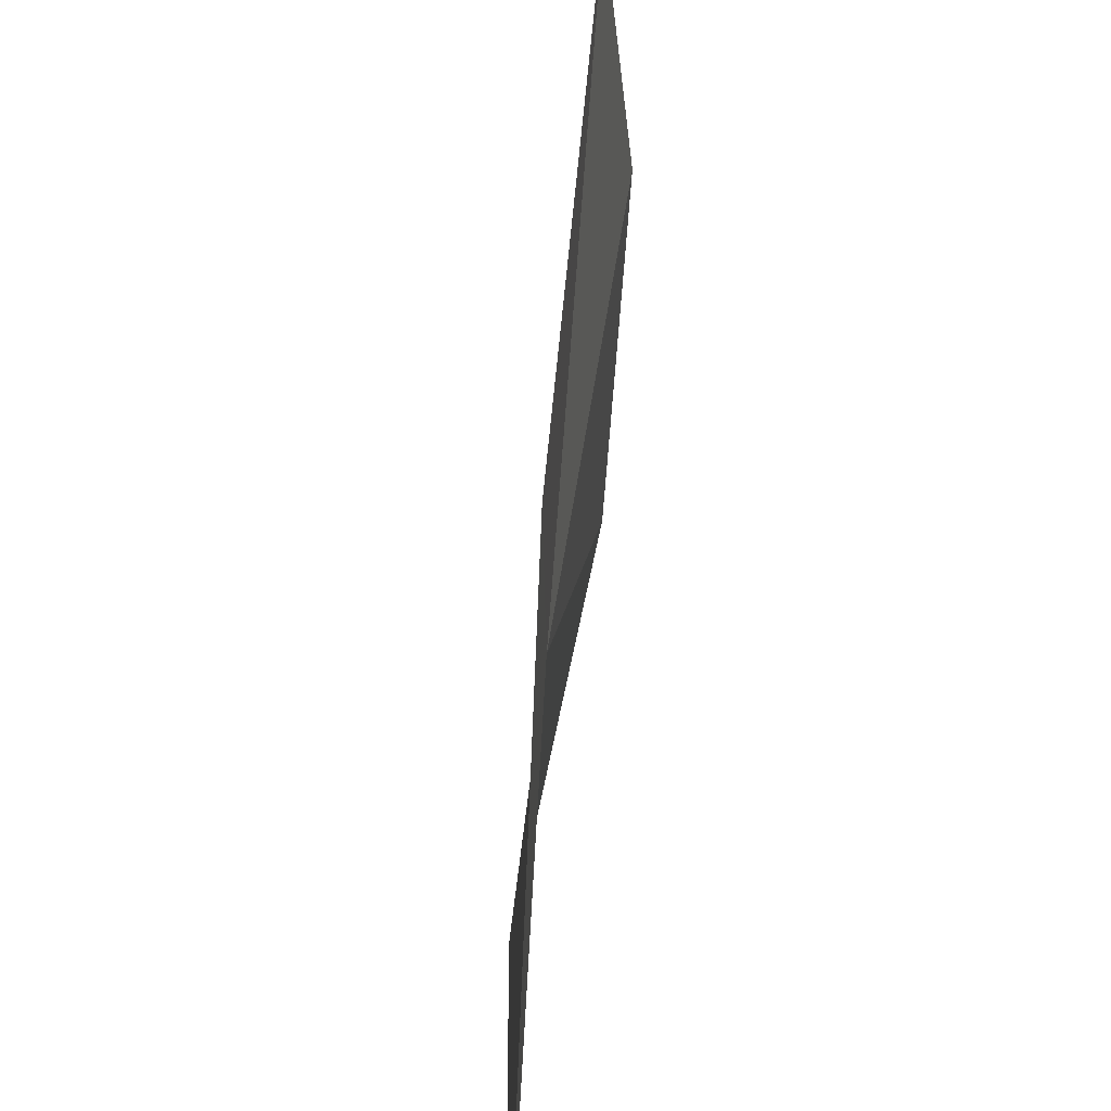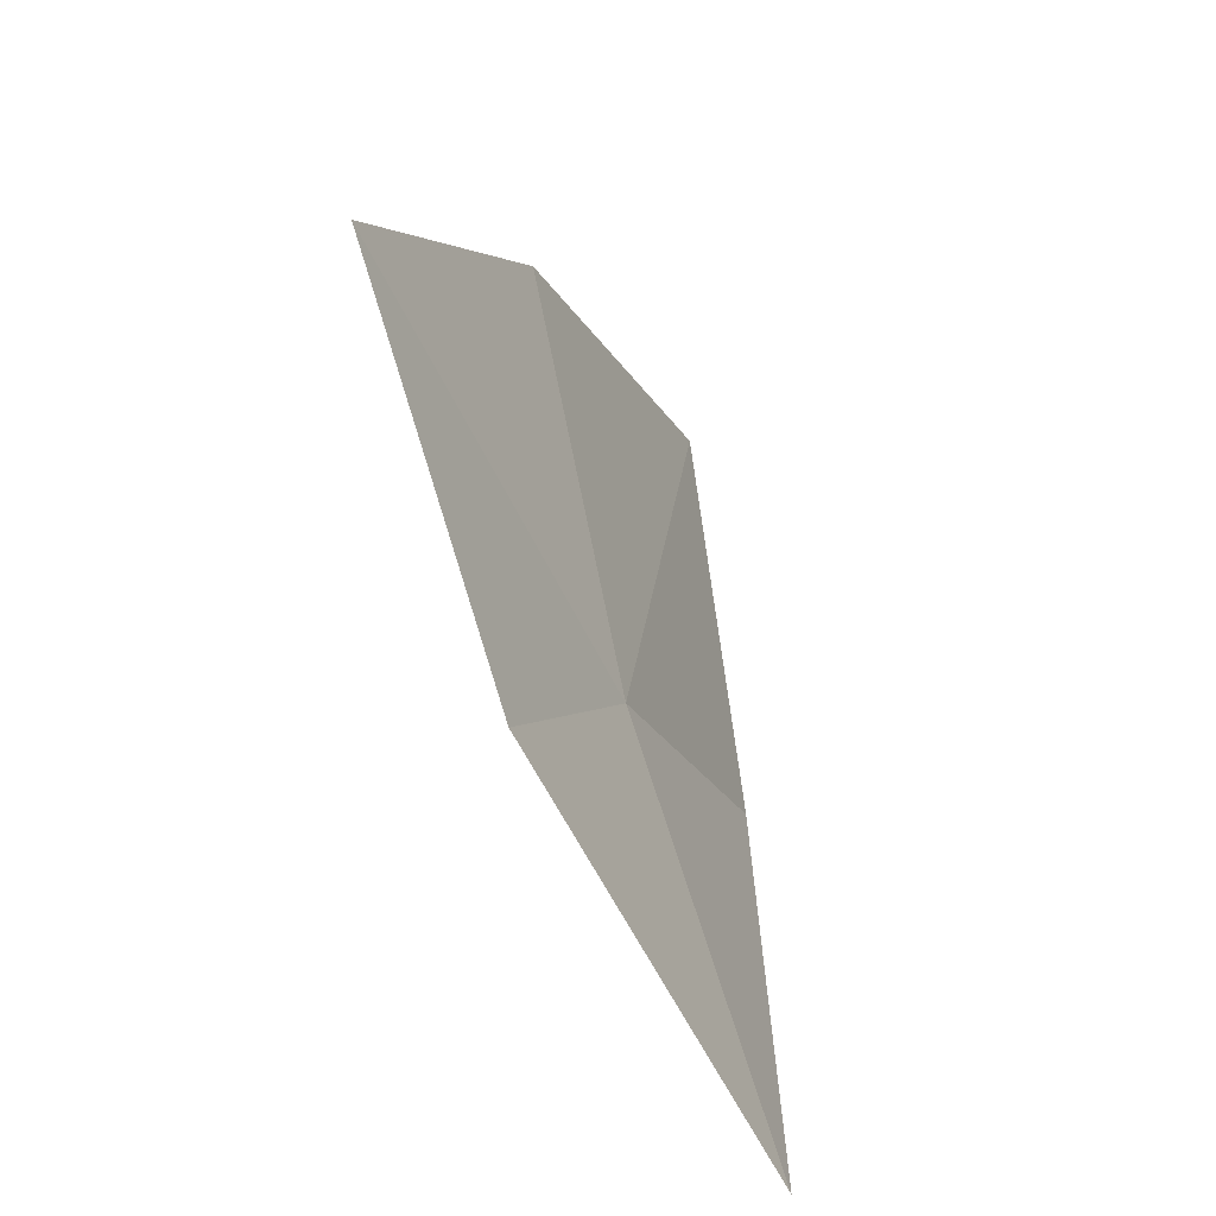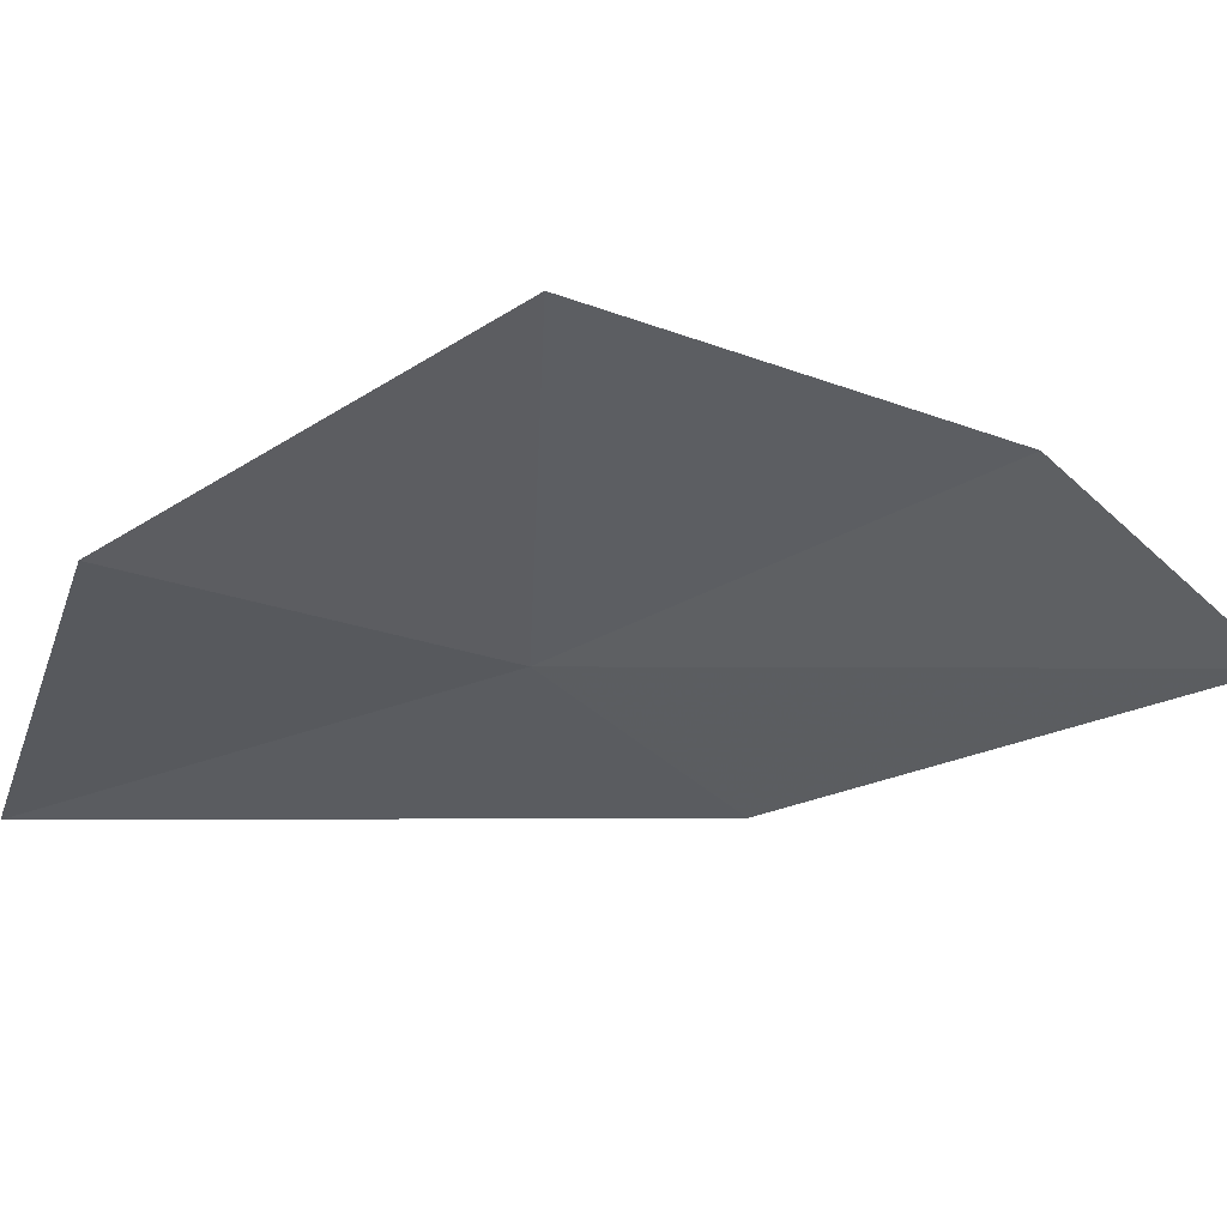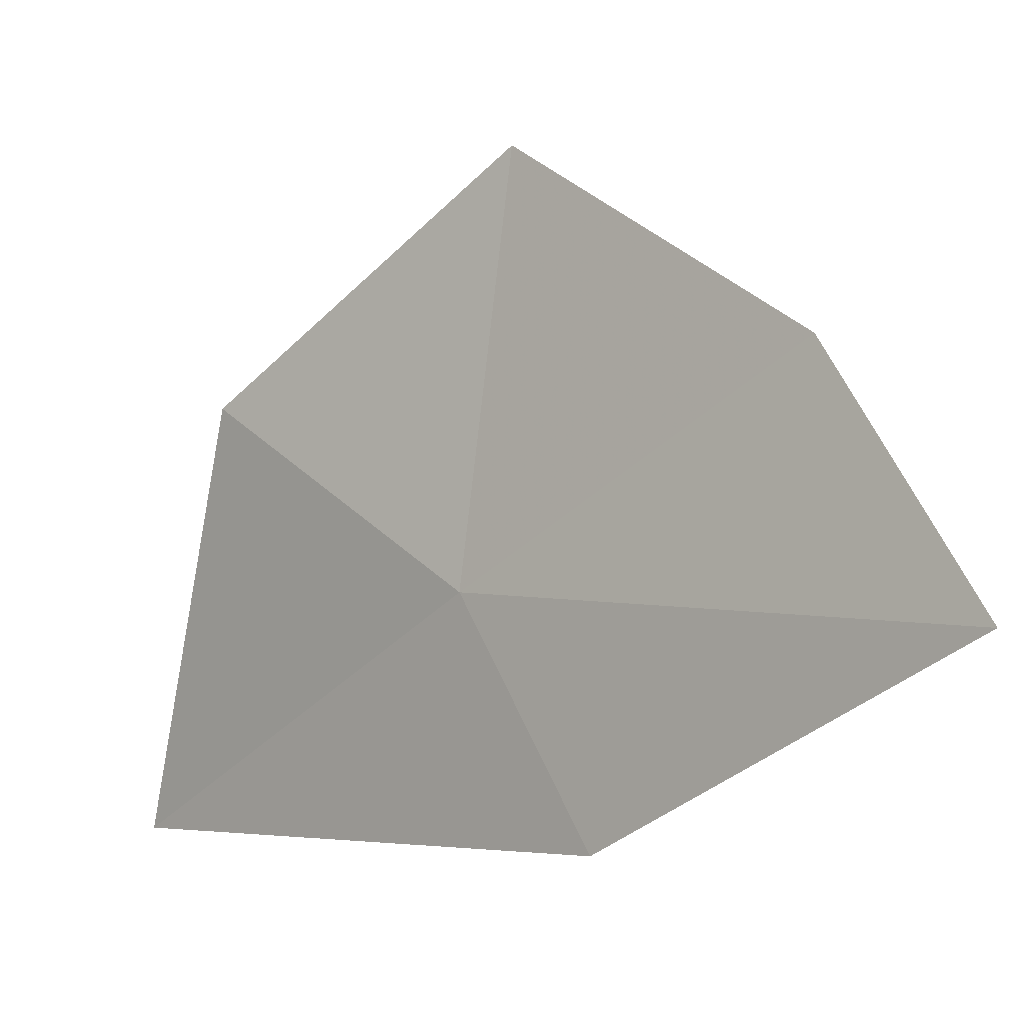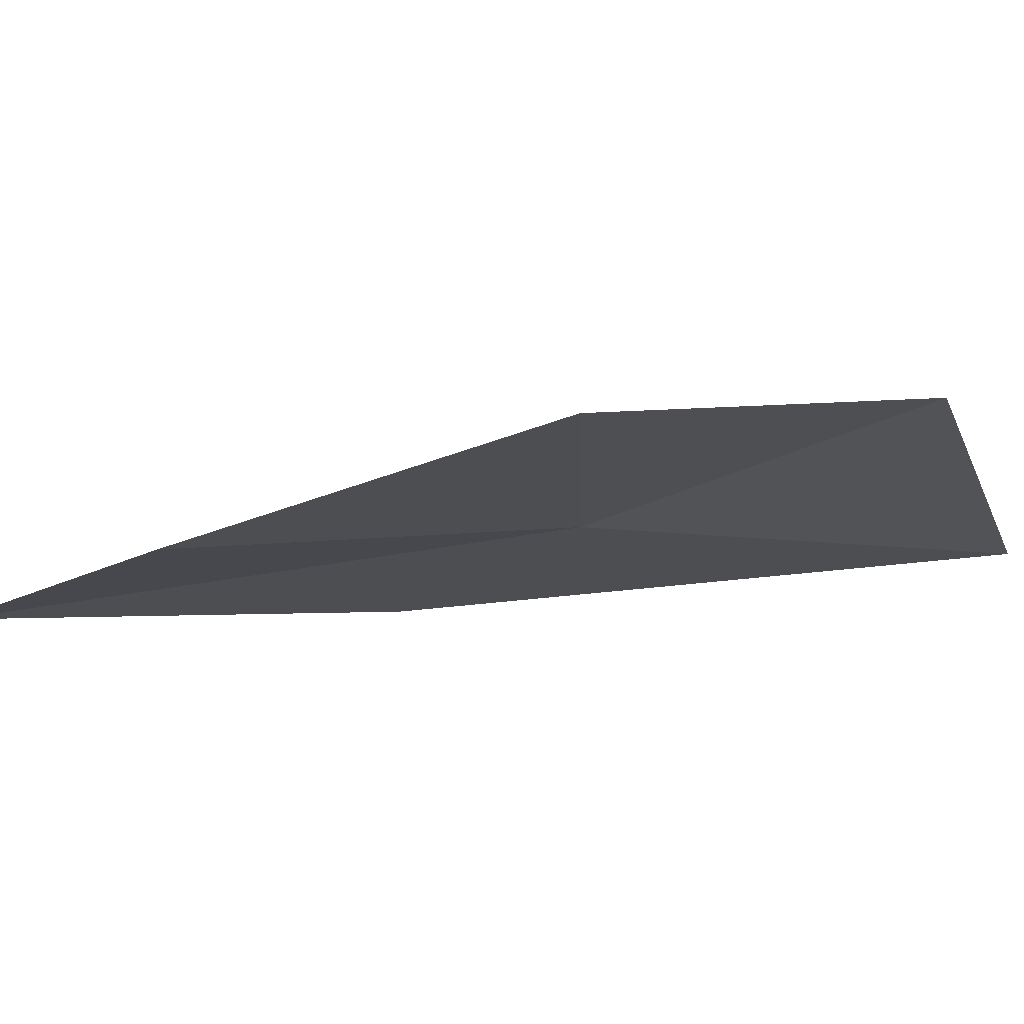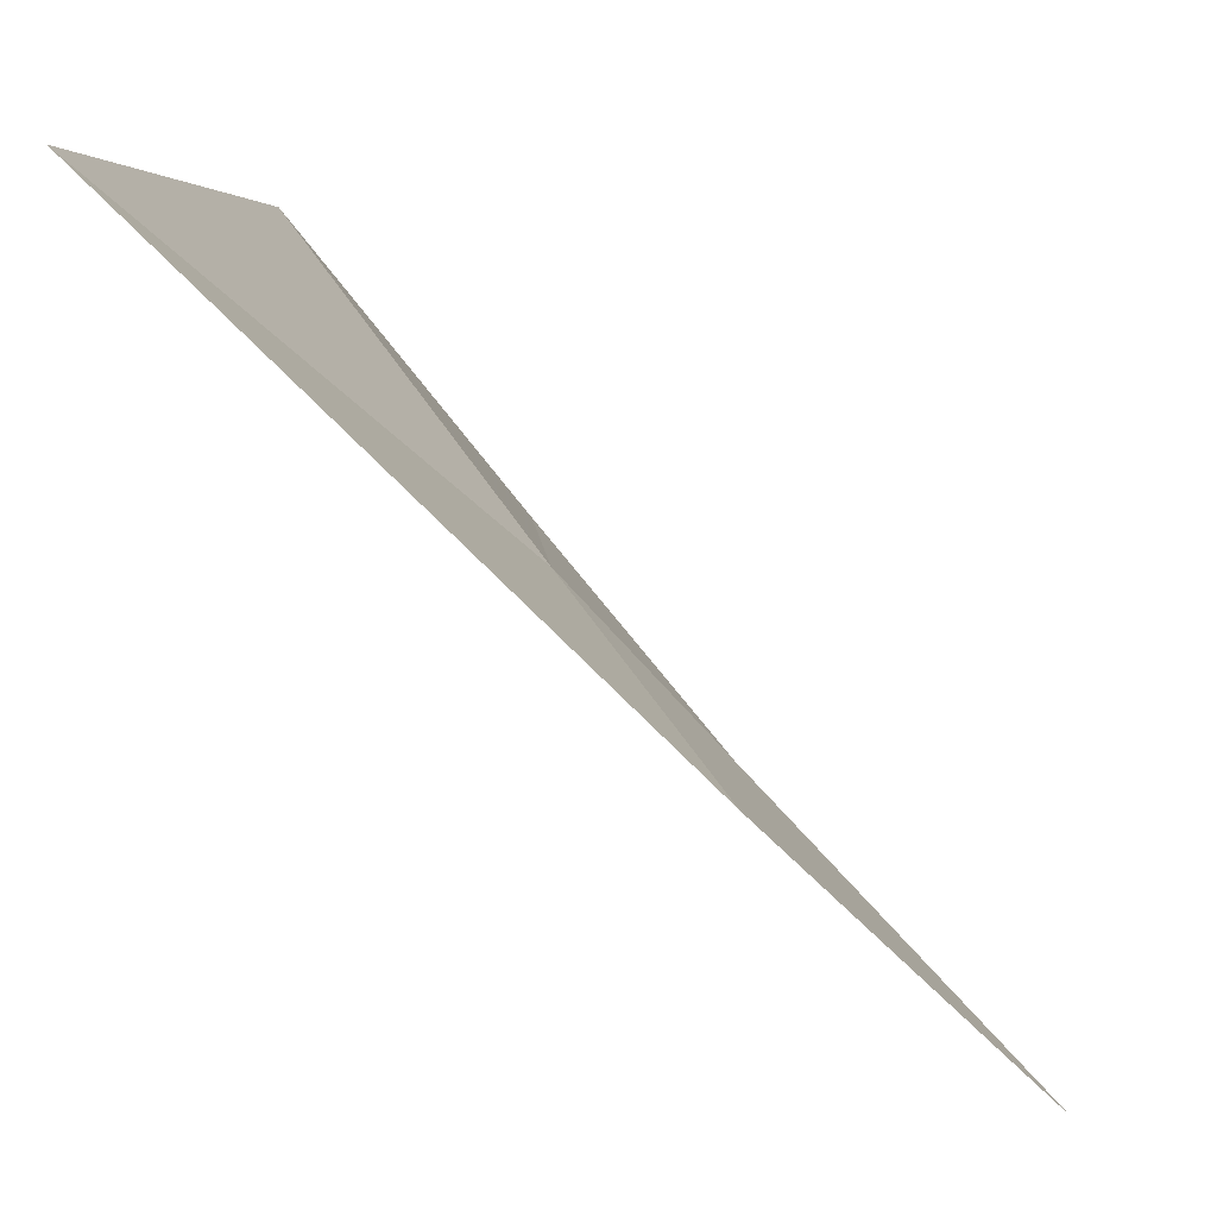
<metadata>
{"format":"obj","ext":"obj","renderer":"f3d","projection":"perspective","resolution":1024,"background":"white","views":[{"elev":-76.1,"azim":-28.5,"up":"+Y"},{"elev":38.0,"azim":4.9,"up":"+Z"},{"elev":58.7,"azim":-114.3,"up":"+Y"},{"elev":1.4,"azim":-70.5,"up":"+Y"},{"elev":70.1,"azim":57.1,"up":"+Y"},{"elev":-76.7,"azim":-161.5,"up":"+Y"}]}
</metadata>
<code>
v 7.207 101.1 21.25
v 7.999 100 19.54
v 7.719 101.8 20
v 7.367 102.8 21.41
v 6.745 102.1 22.74
v 6.213 101.1 23.47
v 6.847 100.2 21.89
f 1 3 2
f 1 4 3
f 1 5 4
f 1 7 6
f 1 2 7
f 1 6 5

</code>
